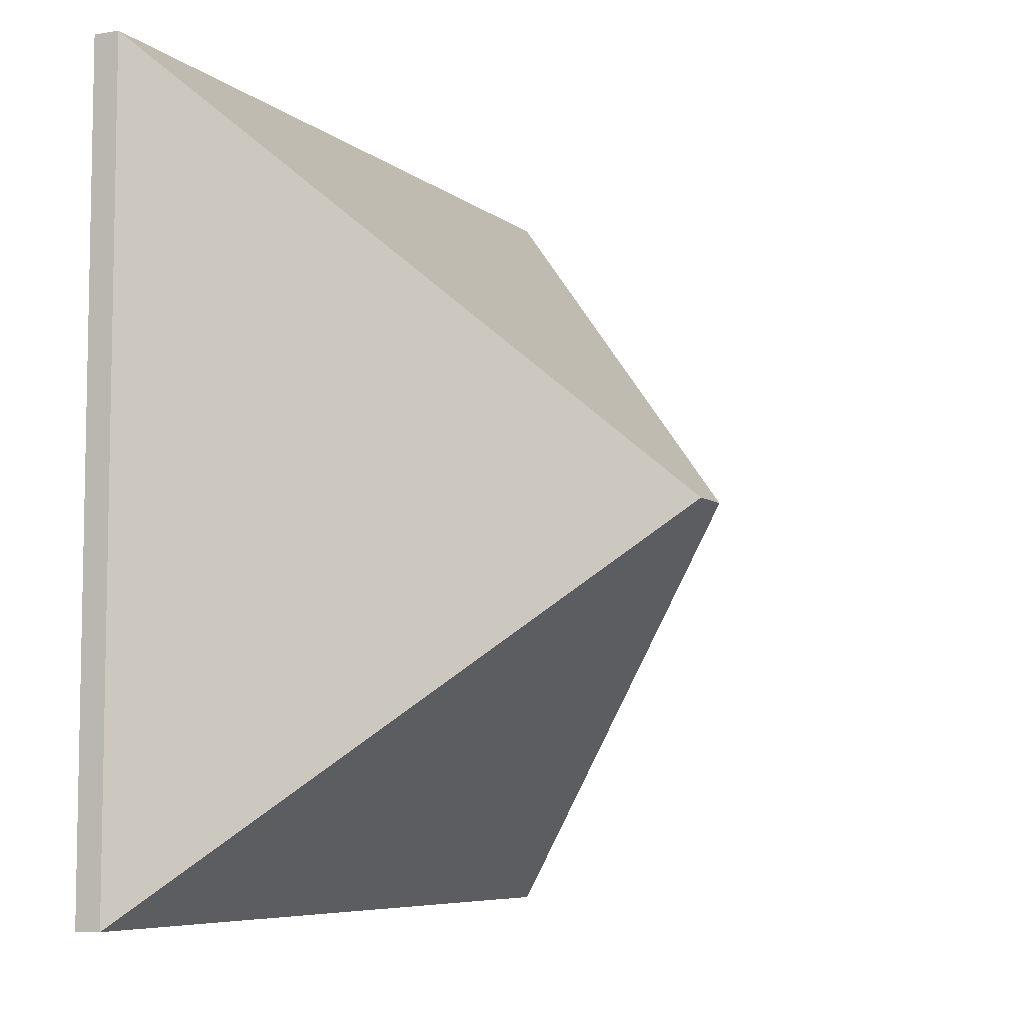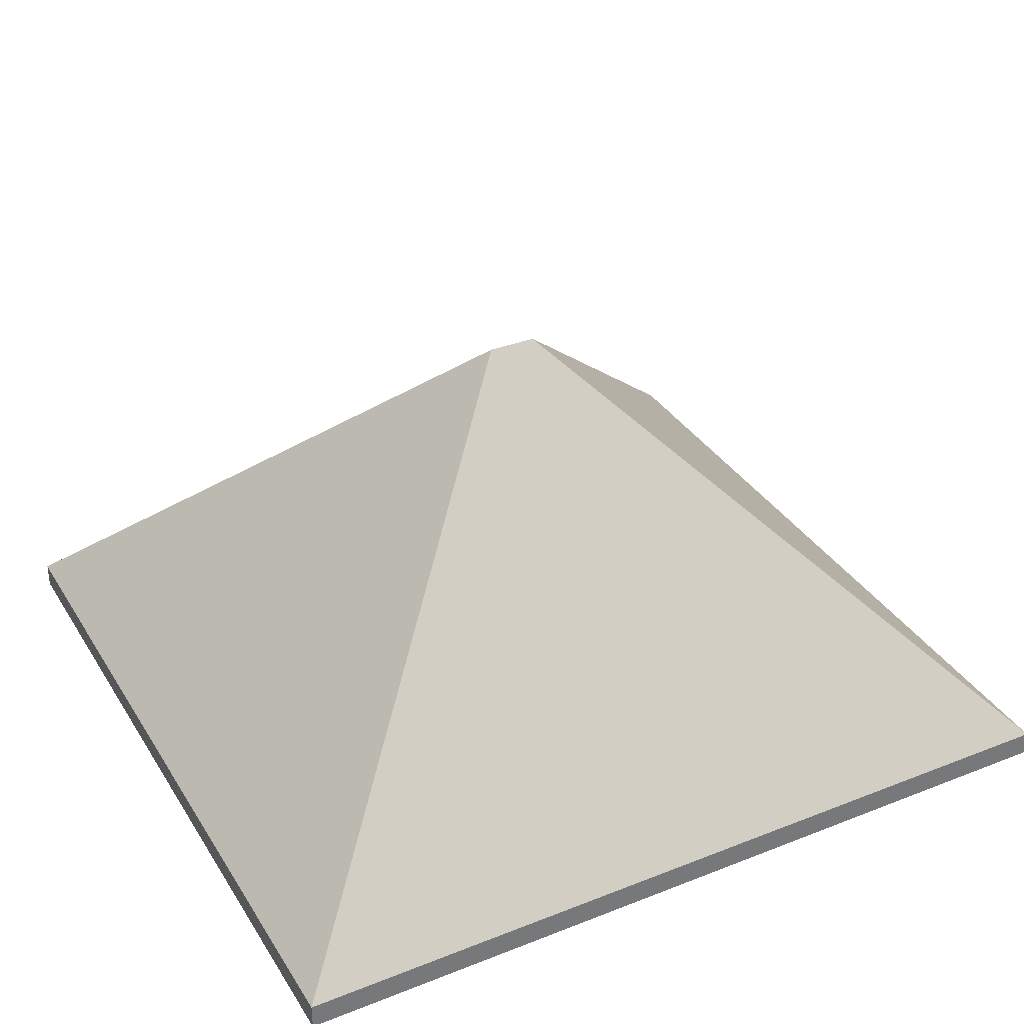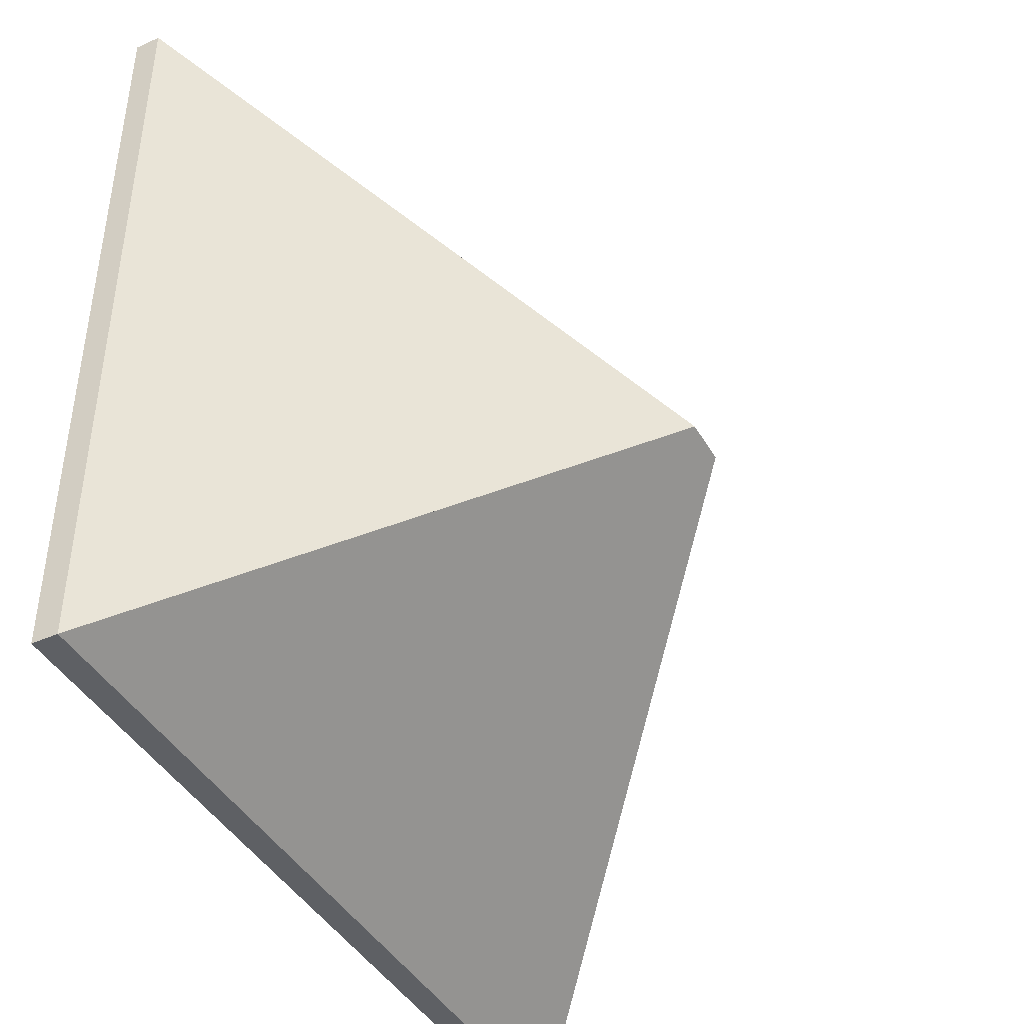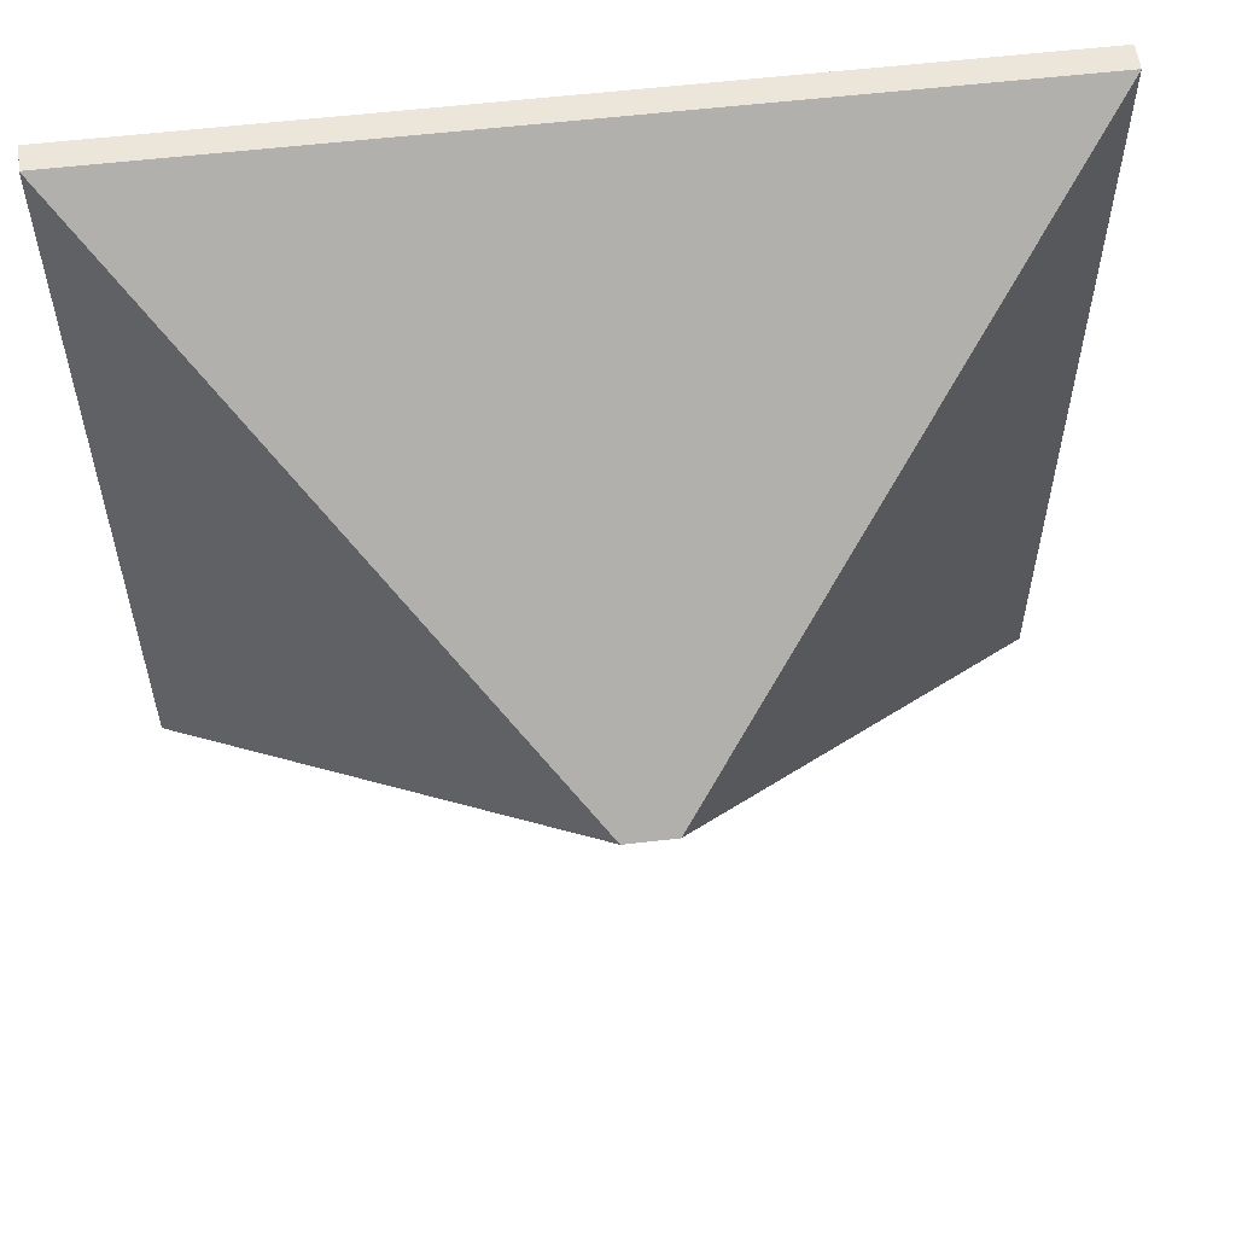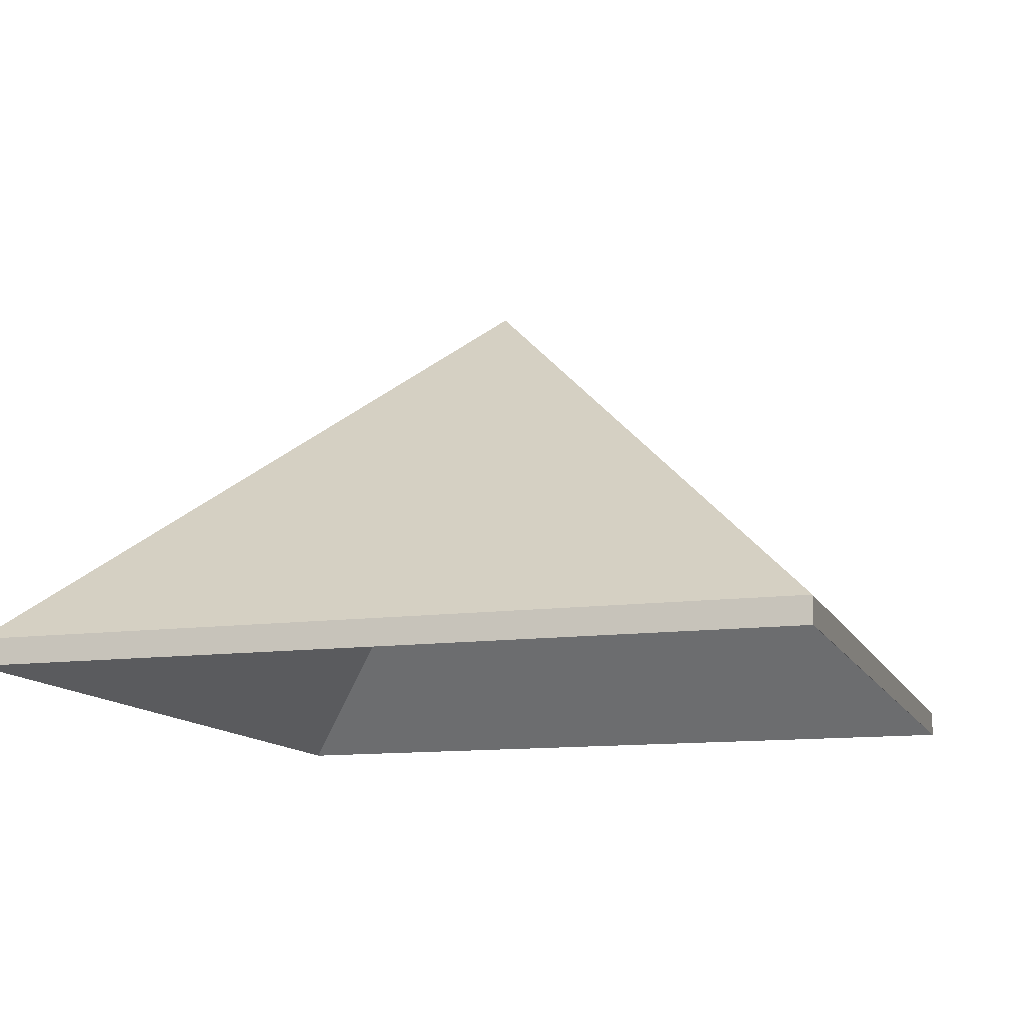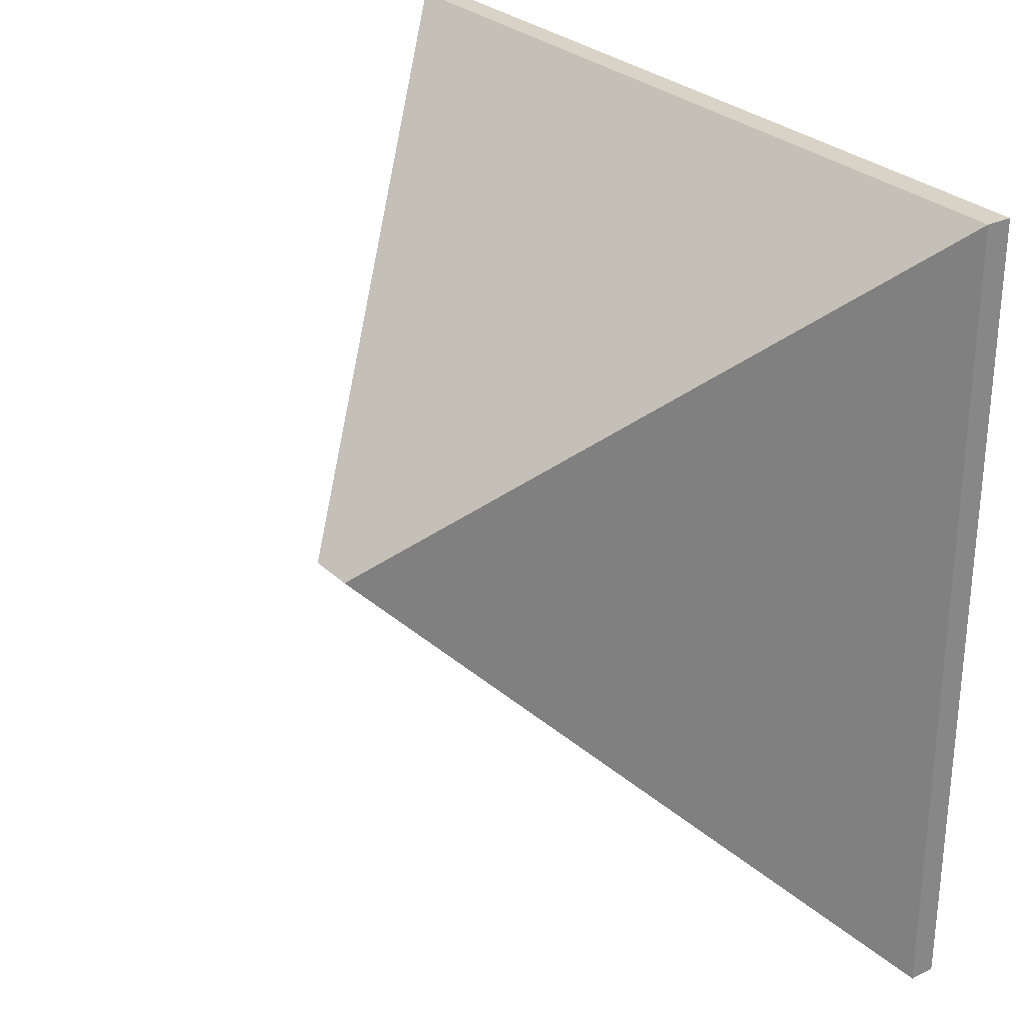
<metadata>
{"format":"obj","ext":"obj","renderer":"f3d","projection":"perspective","resolution":1024,"background":"white","views":[{"elev":-6.9,"azim":116.0,"up":"+Z"},{"elev":34.5,"azim":-27.8,"up":"+Y"},{"elev":-42.9,"azim":118.0,"up":"+Z"},{"elev":56.8,"azim":173.0,"up":"+Z"},{"elev":-12.4,"azim":-72.6,"up":"+Y"},{"elev":28.2,"azim":-125.5,"up":"+Z"}]}
</metadata>
<code>
v -6.465 0.1232 -0.6412
v -6.424 0.08268 -0.6818
v -6.424 0.08004 -0.6818
v -6.465 0.1206 -0.6412
v -6.424 0.08268 -0.6818
v -6.424 0.08268 -0.6007
v -6.424 0.08004 -0.6007
v -6.424 0.08004 -0.6818
v -6.424 0.08268 -0.6007
v -6.465 0.1232 -0.6412
v -6.465 0.1206 -0.6412
v -6.424 0.08004 -0.6007
v -6.424 0.08268 -0.6818
v -6.465 0.1232 -0.6412
v -6.424 0.08268 -0.6007
v -6.424 0.08004 -0.6007
v -6.465 0.1206 -0.6412
v -6.424 0.08004 -0.6818
v -6.47 0.1232 -0.6412
v -6.51 0.08268 -0.6007
v -6.51 0.08004 -0.6007
v -6.47 0.1206 -0.6412
v -6.51 0.08268 -0.6007
v -6.51 0.08268 -0.6818
v -6.51 0.08004 -0.6818
v -6.51 0.08004 -0.6007
v -6.51 0.08268 -0.6818
v -6.47 0.1232 -0.6412
v -6.47 0.1206 -0.6412
v -6.51 0.08004 -0.6818
v -6.51 0.08268 -0.6007
v -6.47 0.1232 -0.6412
v -6.51 0.08268 -0.6818
v -6.51 0.08004 -0.6818
v -6.47 0.1206 -0.6412
v -6.51 0.08004 -0.6007
v -6.465 0.1232 -0.6412
v -6.424 0.08268 -0.6007
v -6.424 0.08004 -0.6007
v -6.465 0.1206 -0.6412
v -6.47 0.1232 -0.6412
v -6.465 0.1232 -0.6412
v -6.465 0.1206 -0.6412
v -6.47 0.1206 -0.6412
v -6.424 0.08268 -0.6007
v -6.51 0.08268 -0.6007
v -6.51 0.08004 -0.6007
v -6.424 0.08004 -0.6007
v -6.51 0.08268 -0.6007
v -6.47 0.1232 -0.6412
v -6.47 0.1206 -0.6412
v -6.51 0.08004 -0.6007
v -6.465 0.1232 -0.6412
v -6.47 0.1232 -0.6412
v -6.51 0.08268 -0.6007
v -6.424 0.08268 -0.6007
v -6.51 0.08004 -0.6007
v -6.47 0.1206 -0.6412
v -6.465 0.1206 -0.6412
v -6.424 0.08004 -0.6007
v -6.47 0.1232 -0.6412
v -6.51 0.08268 -0.6818
v -6.51 0.08004 -0.6818
v -6.47 0.1206 -0.6412
v -6.465 0.1232 -0.6412
v -6.47 0.1232 -0.6412
v -6.47 0.1206 -0.6412
v -6.465 0.1206 -0.6412
v -6.51 0.08268 -0.6818
v -6.424 0.08268 -0.6818
v -6.424 0.08004 -0.6818
v -6.51 0.08004 -0.6818
v -6.424 0.08268 -0.6818
v -6.465 0.1232 -0.6412
v -6.465 0.1206 -0.6412
v -6.424 0.08004 -0.6818
v -6.47 0.1232 -0.6412
v -6.465 0.1232 -0.6412
v -6.424 0.08268 -0.6818
v -6.51 0.08268 -0.6818
v -6.424 0.08004 -0.6818
v -6.465 0.1206 -0.6412
v -6.47 0.1206 -0.6412
v -6.51 0.08004 -0.6818
f 1 2 3
f 1 3 4
f 5 6 7
f 5 7 8
f 9 10 11
f 9 11 12
f 13 14 15
f 16 17 18
f 19 20 21
f 19 21 22
f 23 24 25
f 23 25 26
f 27 28 29
f 27 29 30
f 31 32 33
f 34 35 36
f 37 38 39
f 37 39 40
f 41 42 43
f 41 43 44
f 45 46 47
f 45 47 48
f 49 50 51
f 49 51 52
f 53 54 55
f 53 55 56
f 57 58 59
f 57 59 60
f 61 62 63
f 61 63 64
f 65 66 67
f 65 67 68
f 69 70 71
f 69 71 72
f 73 74 75
f 73 75 76
f 77 78 79
f 77 79 80
f 81 82 83
f 81 83 84

</code>
